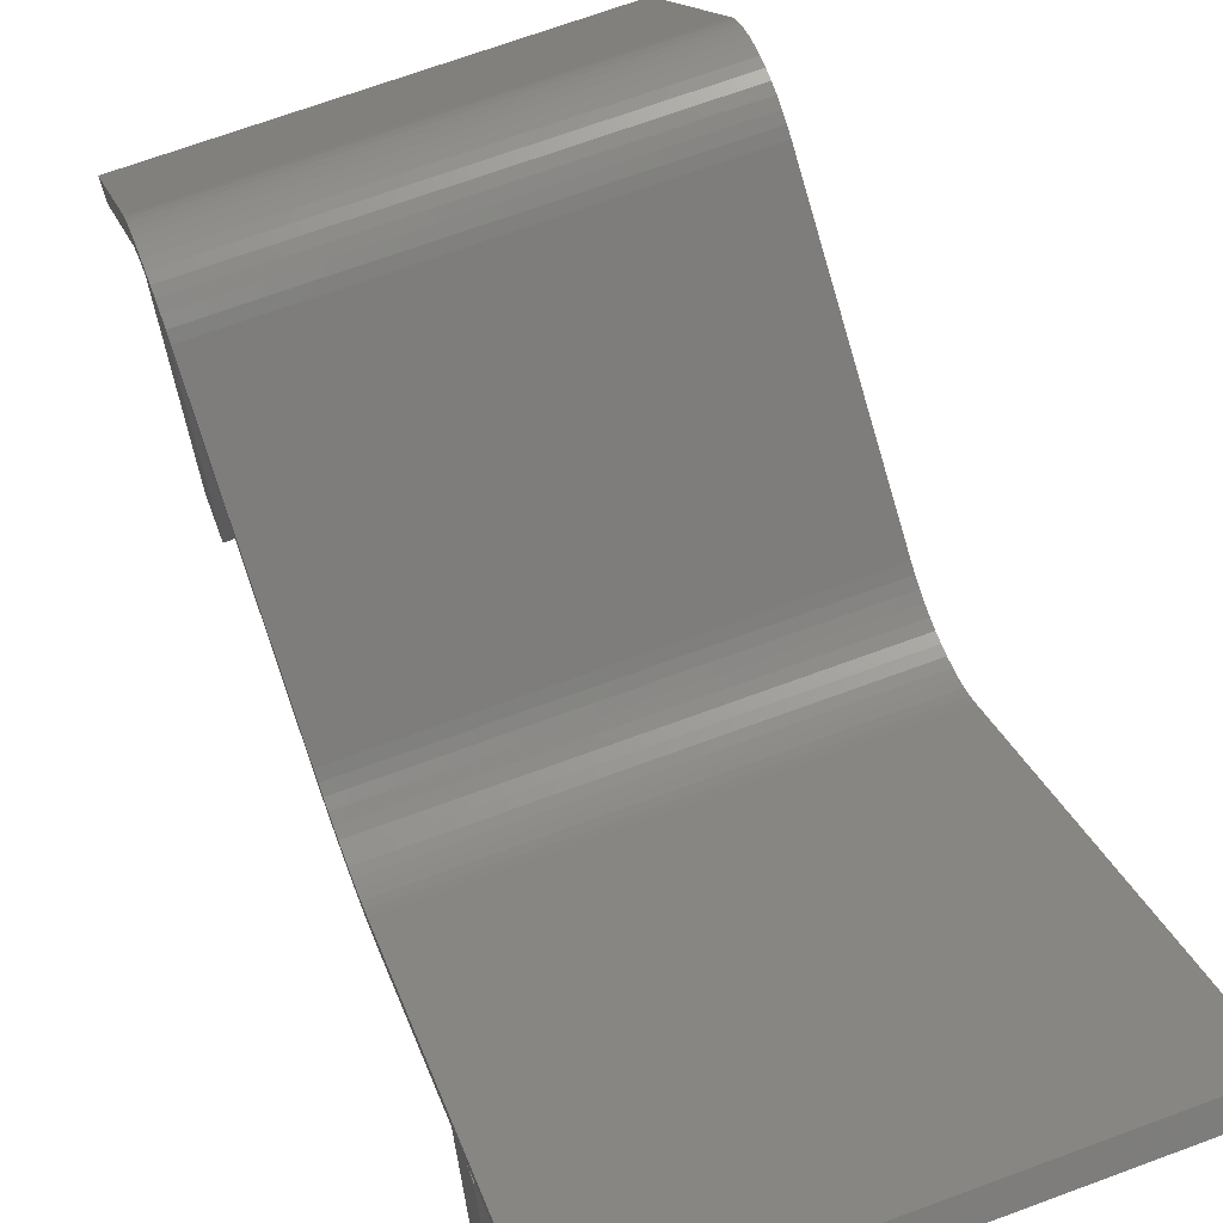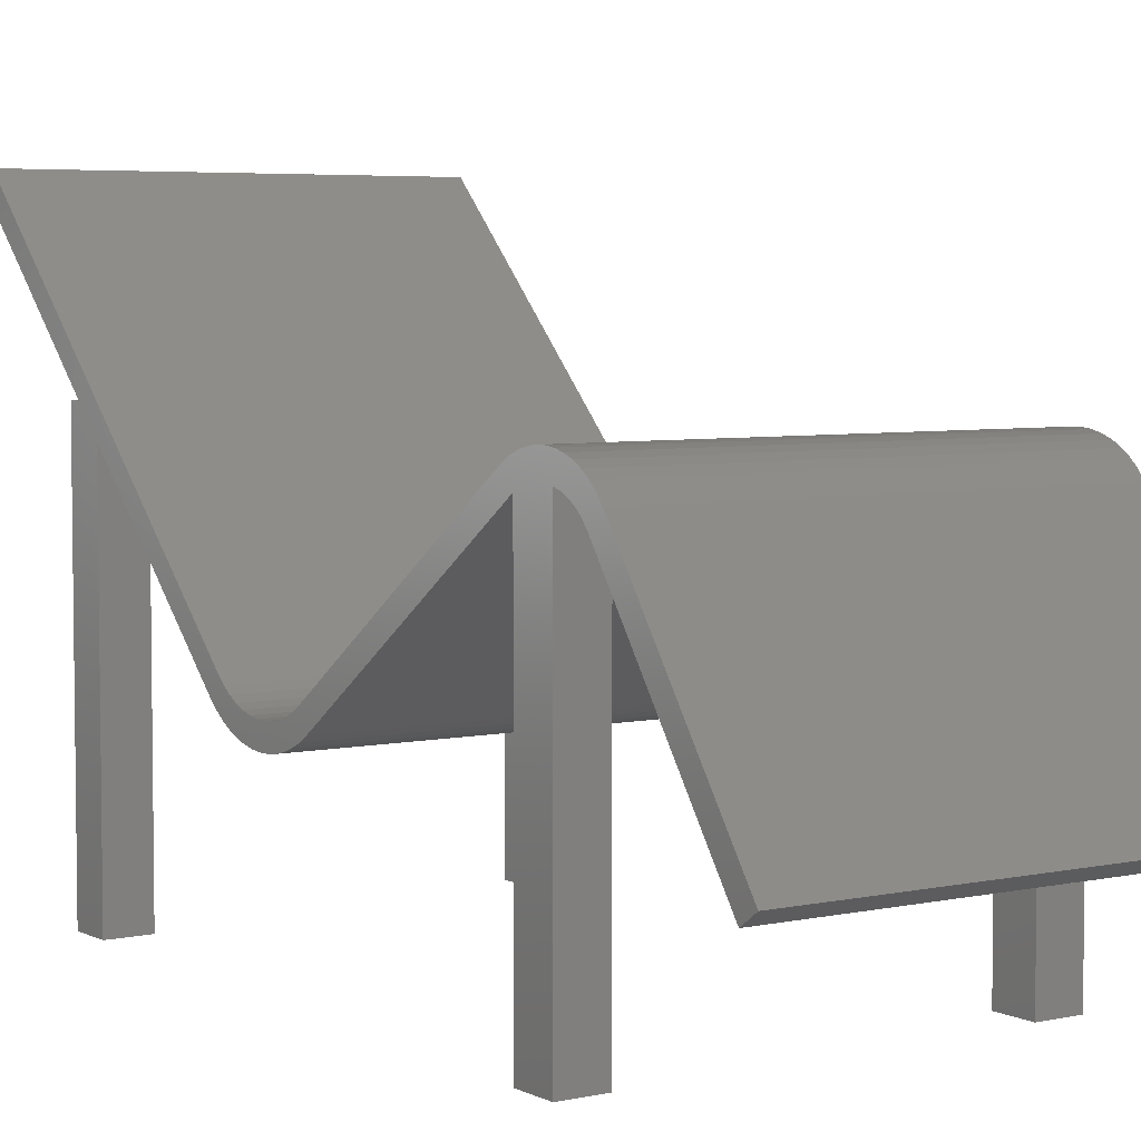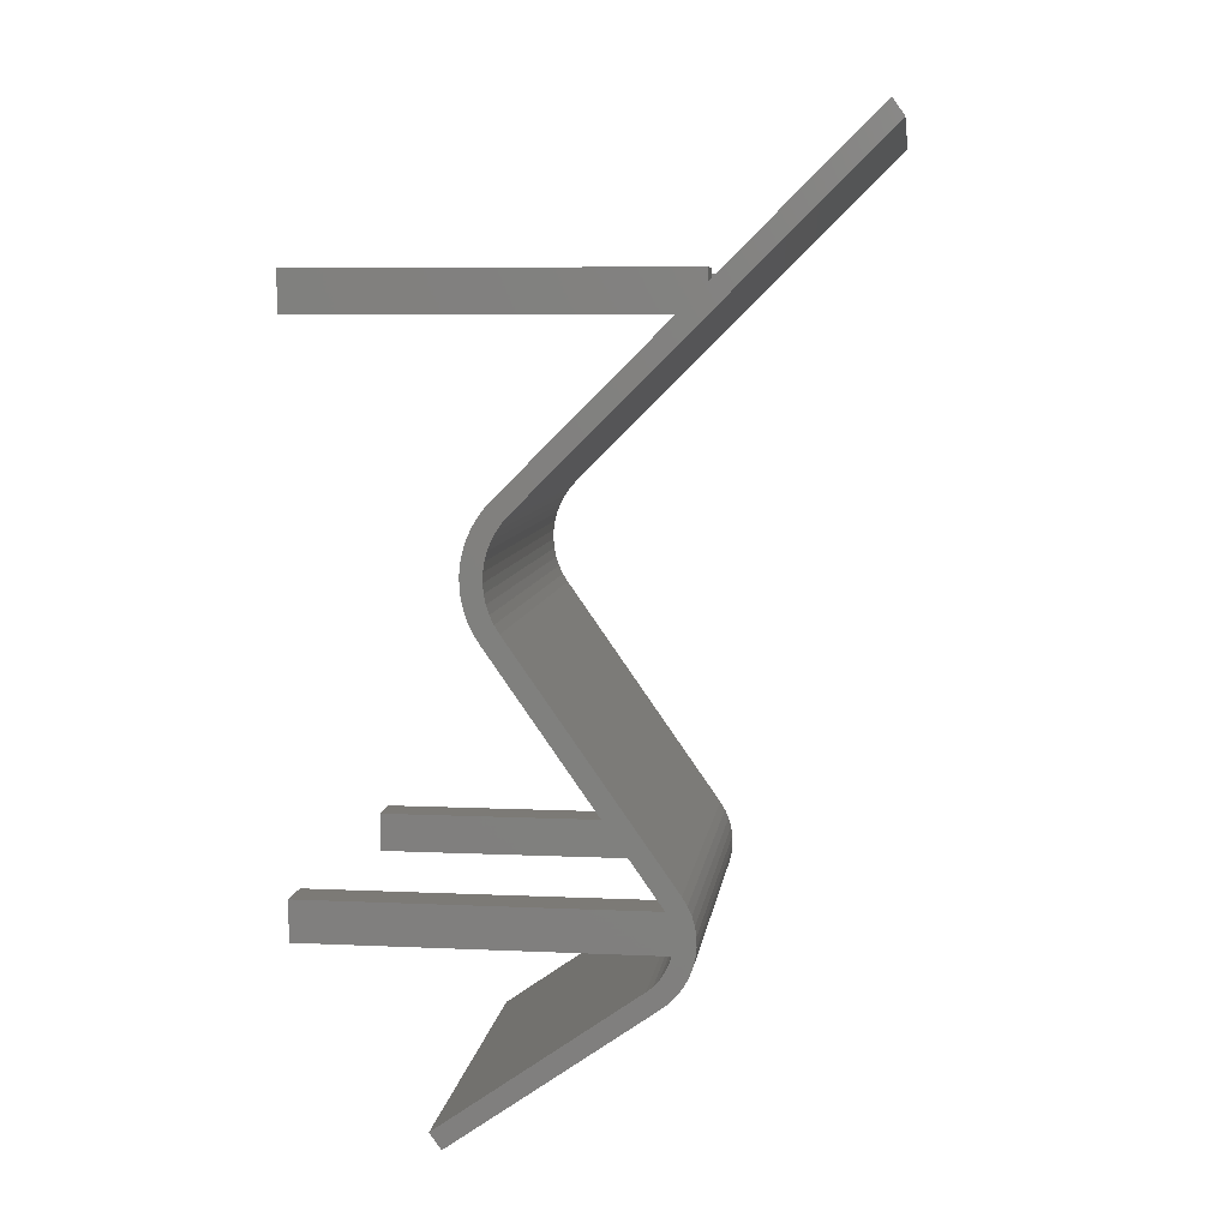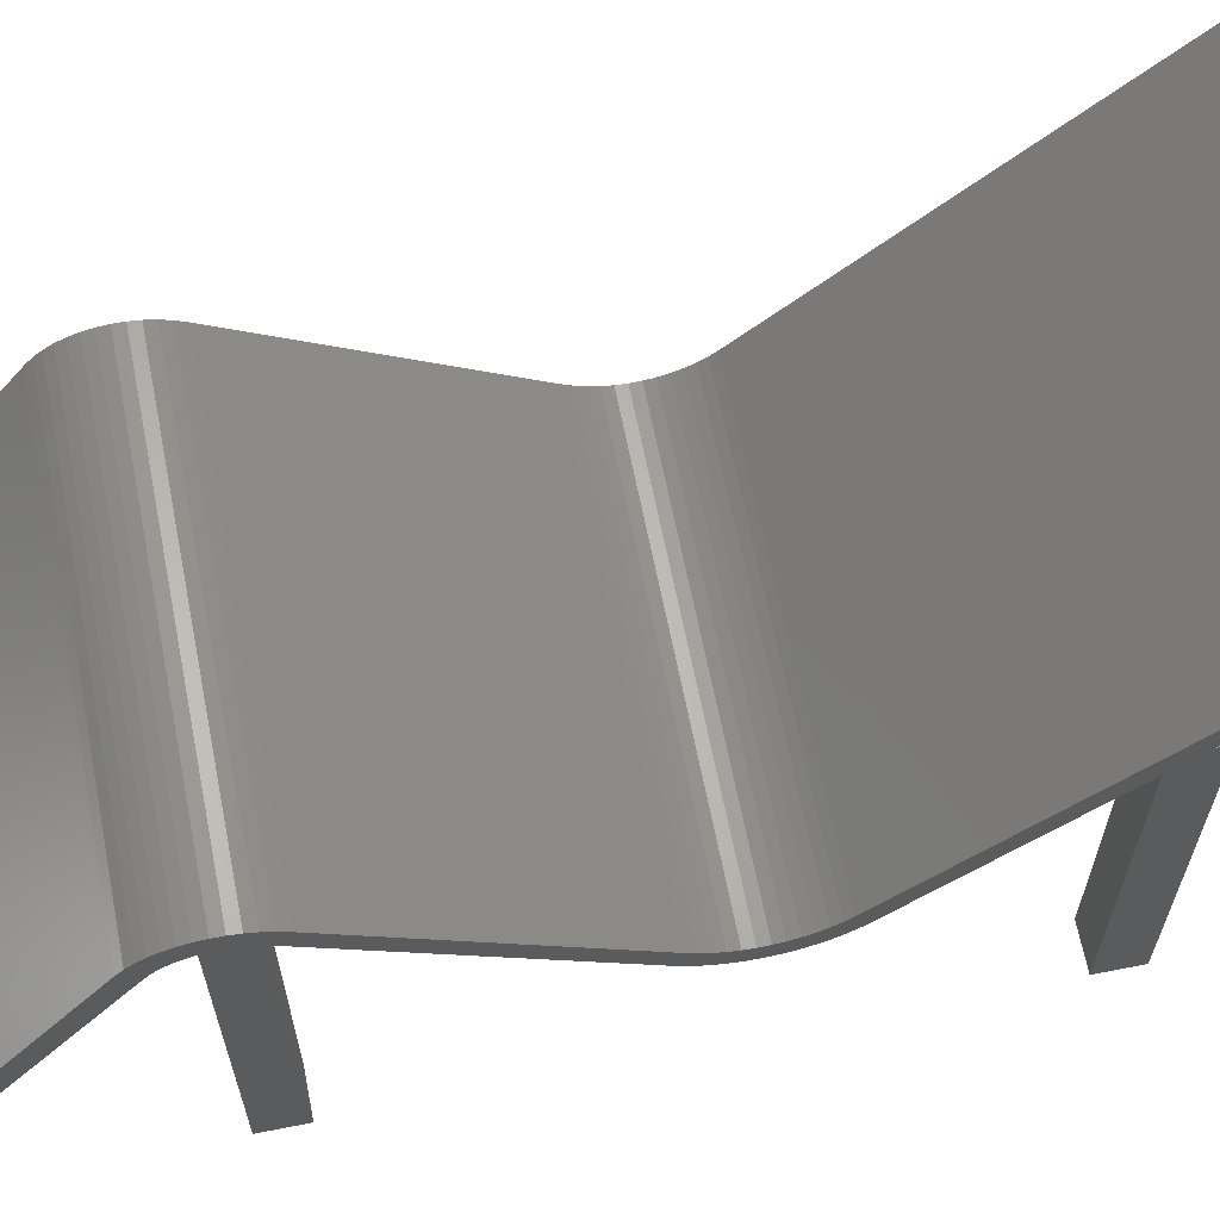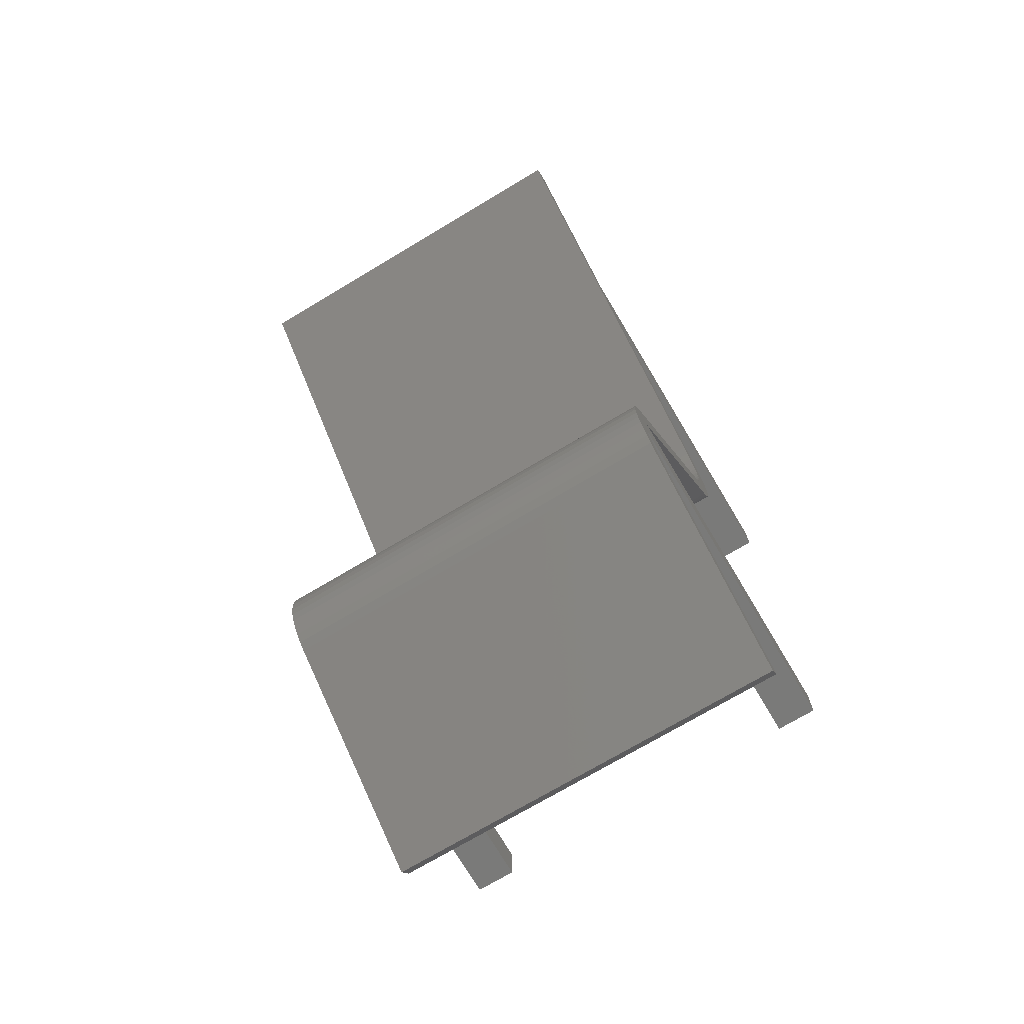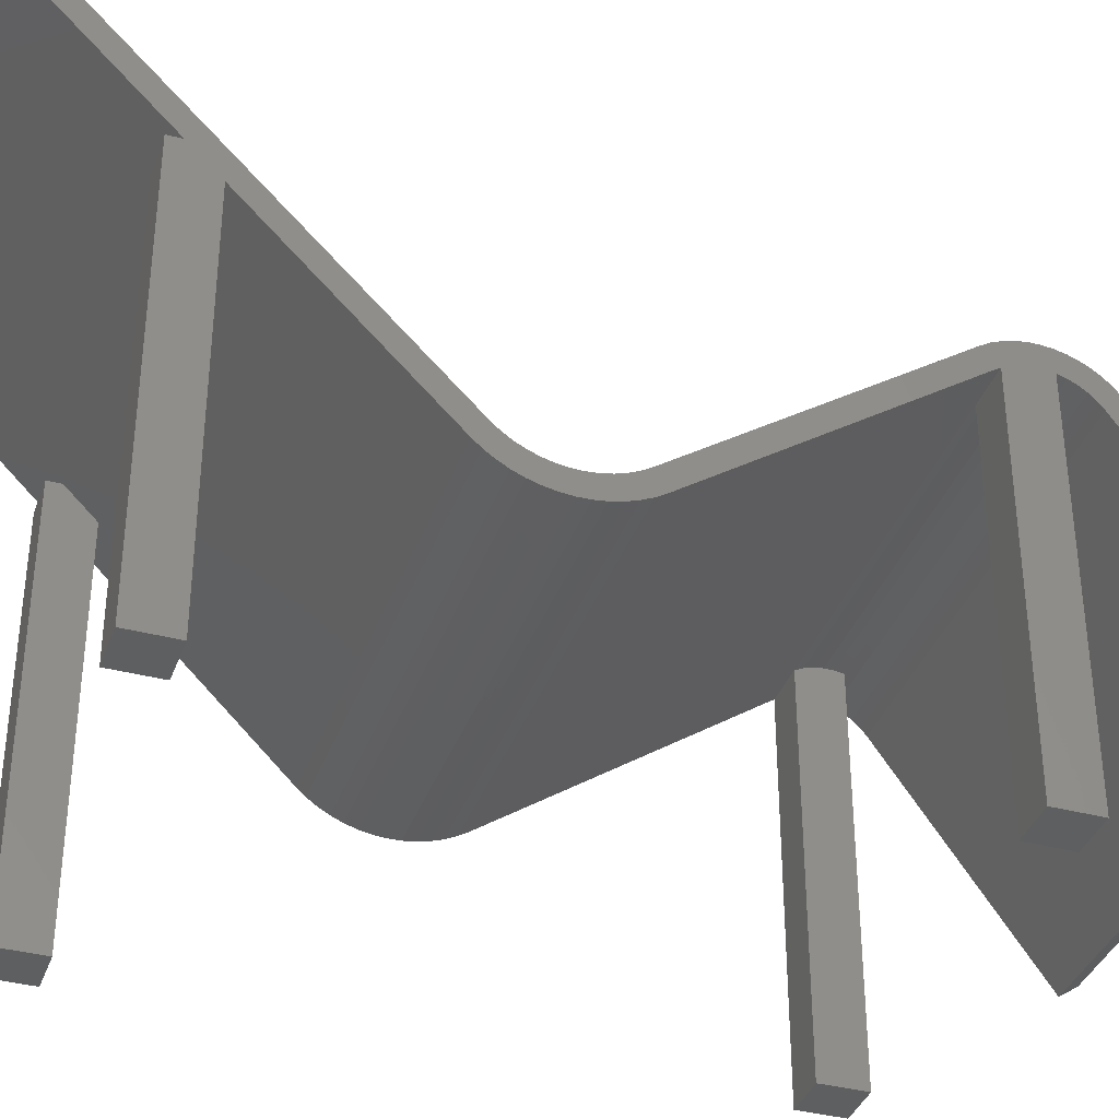
<metadata>
{"format":"stl","ext":"stl","renderer":"f3d","projection":"perspective","resolution":1024,"background":"white","views":[{"elev":69.4,"azim":159.7,"up":"+Z"},{"elev":5.0,"azim":-34.3,"up":"+Z"},{"elev":7.5,"azim":-82.6,"up":"+Y"},{"elev":65.0,"azim":78.8,"up":"+Z"},{"elev":-73.0,"azim":30.8,"up":"+Y"},{"elev":-37.2,"azim":-108.7,"up":"+Z"}]}
</metadata>
<code>
# stl→obj: 144 verts, 284 faces
v -250 -313.8 157.8
v -250 -334.2 172.2
v -250 -141.7 403.6
v -250 333.6 226
v -250 345.1 229.1
v -250 390.2 225
v -250 -160.2 420.7
v -250 -152.7 430
v -250 -109.8 428.6
v -250 -119.1 424.2
v -250 -127.6 418.4
v -250 -135.2 411.5
v -250 400 233.8
v -250 356.2 233.5
v -250 366.6 239.1
v -250 376.4 246
v -250 385.3 253.9
v -250 600 433.8
v -250 803.8 672.4
v -250 824.3 658
v -250 634.2 468
v -250 242.5 220
v -250 -44.2 420.8
v -250 254.1 242.4
v -250 264.2 236.2
v -250 275 231.1
v -250 286.3 227.4
v -250 298 225
v -250 309.9 223.9
v -250 379.5 217.2
v -250 368 210.7
v -250 253.7 213
v -250 -100 431.6
v -250 -144.1 438.3
v -250 -50 424.4
v -250 -89.17 459.7
v -250 -77.19 459.4
v -250 -101.1 458.3
v -250 -65.35 457.6
v -250 -112.7 455.5
v -250 -53.84 454.2
v -250 -123.9 451.2
v -250 -42.87 449.4
v -250 -134.4 445.4
v -250 -32.62 443.2
v -250 -50 0
v -250 -100 0
v -250 321.8 224.3
v -250 265.6 207.3
v -250 355.9 205.5
v -250 278 202.8
v -250 343.3 201.5
v -250 290.9 199.8
v -250 330.3 199
v -250 304 198.1
v -250 317.2 197.8
v -250 650 0
v -250 600 0
v -250 650 468
v 250 -141.7 403.6
v 250 -334.2 172.2
v 250 -313.8 157.8
v 250 390.2 225
v 250 345.1 229.1
v 250 333.6 226
v 250 -160.2 420.7
v 250 -135.2 411.5
v 250 -127.6 418.4
v 250 -119.1 424.2
v 250 -109.8 428.6
v 250 -152.7 430
v 250 400 233.8
v 250 600 433.8
v 250 385.3 253.9
v 250 376.4 246
v 250 366.6 239.1
v 250 356.2 233.5
v 250 634.2 468
v 250 824.3 658
v 250 803.8 672.4
v 250 242.5 220
v 250 253.7 213
v 250 368 210.7
v 250 379.5 217.2
v 250 309.9 223.9
v 250 298 225
v 250 286.3 227.4
v 250 275 231.1
v 250 264.2 236.2
v 250 254.1 242.4
v 250 -44.2 420.8
v 250 -144.1 438.3
v 250 -100 431.6
v 250 -50 424.4
v 250 -77.19 459.4
v 250 -89.17 459.7
v 250 -65.35 457.6
v 250 -101.1 458.3
v 250 -53.84 454.2
v 250 -112.7 455.5
v 250 -42.87 449.4
v 250 -123.9 451.2
v 250 -32.62 443.2
v 250 -134.4 445.4
v 250 -100 0
v 250 -50 0
v 250 321.8 224.3
v 250 355.9 205.5
v 250 265.6 207.3
v 250 343.3 201.5
v 250 278 202.8
v 250 330.3 199
v 250 290.9 199.8
v 250 317.2 197.8
v 250 304 198.1
v 250 600 0
v 250 650 0
v 250 650 468
v -200 -50 0
v -200 -50 424.4
v -200 -100 0
v -200 -100 431.6
v 200 -100 0
v 200 -100 431.6
v 200 -50 0
v 200 -50 424.4
v 200 -89.79 433.2
v -200 -89.79 433.2
v 200 -79.46 433.2
v -200 -79.46 433.2
v 200 -69.24 431.8
v -200 -69.24 431.8
v 200 -59.35 428.8
v -200 -59.35 428.8
v 200 600 0
v 200 650 0
v 200 650 468
v 200 600 433.8
v 200 634.2 468
v -200 600 433.8
v -200 634.2 468
v -200 600 0
v -200 650 468
v -200 650 0
f 1 2 3
f 4 5 6
f 7 8 9
f 7 9 10
f 7 10 11
f 7 11 12
f 7 12 3
f 7 3 2
f 13 6 5
f 13 5 14
f 13 14 15
f 13 15 16
f 13 16 17
f 13 17 18
f 17 19 20
f 17 20 21
f 17 21 18
f 22 23 24
f 22 24 25
f 22 25 26
f 22 26 27
f 22 27 28
f 22 28 29
f 22 29 30
f 22 30 31
f 22 31 32
f 9 8 33
f 33 8 34
f 33 34 35
f 36 37 38
f 38 37 39
f 38 39 40
f 40 39 41
f 40 41 42
f 42 41 43
f 42 43 44
f 44 43 45
f 44 45 34
f 34 45 35
f 46 47 35
f 35 47 33
f 30 29 6
f 6 29 48
f 6 48 4
f 32 31 49
f 49 31 50
f 49 50 51
f 51 50 52
f 51 52 53
f 53 52 54
f 53 54 55
f 55 54 56
f 24 23 45
f 45 23 35
f 57 58 59
f 59 58 18
f 59 18 21
f 60 61 62
f 63 64 65
f 66 61 60
f 66 60 67
f 66 67 68
f 66 68 69
f 66 69 70
f 66 70 71
f 72 73 74
f 72 74 75
f 72 75 76
f 72 76 77
f 72 77 64
f 72 64 63
f 74 73 78
f 74 78 79
f 74 79 80
f 81 82 83
f 81 83 84
f 81 84 85
f 81 85 86
f 81 86 87
f 81 87 88
f 81 88 89
f 81 89 90
f 81 90 91
f 71 70 92
f 92 70 93
f 92 93 94
f 95 96 97
f 97 96 98
f 97 98 99
f 99 98 100
f 99 100 101
f 101 100 102
f 101 102 103
f 103 102 104
f 103 104 94
f 94 104 92
f 105 106 93
f 93 106 94
f 85 84 107
f 107 84 63
f 107 63 65
f 83 82 108
f 108 82 109
f 108 109 110
f 110 109 111
f 110 111 112
f 112 111 113
f 112 113 114
f 114 113 115
f 91 90 94
f 94 90 103
f 116 117 73
f 73 117 118
f 73 118 78
f 46 35 119
f 119 35 120
f 121 122 47
f 47 122 33
f 105 93 123
f 123 93 124
f 125 126 106
f 106 126 94
f 9 33 122
f 9 122 124
f 9 124 93
f 9 93 70
f 91 94 126
f 91 126 120
f 91 120 35
f 91 35 23
f 60 3 67
f 67 3 12
f 67 12 68
f 68 12 11
f 68 11 69
f 69 11 10
f 69 10 70
f 70 10 9
f 124 122 127
f 127 122 128
f 127 128 129
f 129 128 130
f 129 130 131
f 131 130 132
f 131 132 133
f 133 132 134
f 133 134 126
f 126 134 120
f 127 129 124
f 124 129 131
f 124 131 126
f 126 131 133
f 125 123 126
f 126 123 124
f 121 119 120
f 121 120 134
f 121 134 132
f 121 132 130
f 121 130 128
f 121 128 122
f 105 123 106
f 106 123 125
f 121 47 119
f 119 47 46
f 116 135 117
f 117 135 136
f 117 136 118
f 118 136 137
f 135 116 138
f 138 116 73
f 139 78 137
f 137 78 118
f 136 135 137
f 137 135 138
f 137 138 139
f 13 18 140
f 13 140 138
f 13 138 73
f 13 73 72
f 79 78 139
f 79 139 141
f 79 141 21
f 79 21 20
f 141 139 140
f 140 139 138
f 58 142 18
f 18 142 140
f 21 141 59
f 59 141 143
f 142 144 140
f 140 144 143
f 140 143 141
f 142 58 144
f 144 58 57
f 144 57 143
f 143 57 59
f 7 2 66
f 66 2 61
f 7 66 8
f 8 66 71
f 8 71 34
f 34 71 92
f 34 92 44
f 44 92 104
f 44 104 42
f 42 104 102
f 42 102 40
f 40 102 100
f 40 100 38
f 38 100 98
f 38 98 36
f 36 98 96
f 36 96 37
f 37 96 95
f 37 95 39
f 39 95 97
f 39 97 41
f 41 97 99
f 41 99 43
f 43 99 101
f 43 101 45
f 45 101 103
f 24 45 90
f 90 45 103
f 74 17 75
f 75 17 16
f 75 16 76
f 76 16 15
f 76 15 77
f 77 15 14
f 77 14 64
f 64 14 5
f 64 5 65
f 65 5 4
f 65 4 107
f 107 4 48
f 107 48 85
f 85 48 29
f 85 29 86
f 86 29 28
f 86 28 87
f 87 28 27
f 87 27 88
f 88 27 26
f 88 26 89
f 89 26 25
f 89 25 90
f 90 25 24
f 17 74 19
f 19 74 80
f 20 19 79
f 79 19 80
f 13 72 6
f 6 72 63
f 6 63 30
f 30 63 84
f 30 84 31
f 31 84 83
f 31 83 50
f 50 83 108
f 50 108 52
f 52 108 110
f 52 110 54
f 54 110 112
f 54 112 56
f 56 112 114
f 56 114 55
f 55 114 115
f 55 115 53
f 53 115 113
f 53 113 51
f 51 113 111
f 51 111 49
f 49 111 109
f 49 109 32
f 32 109 82
f 32 82 22
f 22 82 81
f 23 22 91
f 91 22 81
f 1 3 62
f 62 3 60
f 2 1 61
f 61 1 62

</code>
